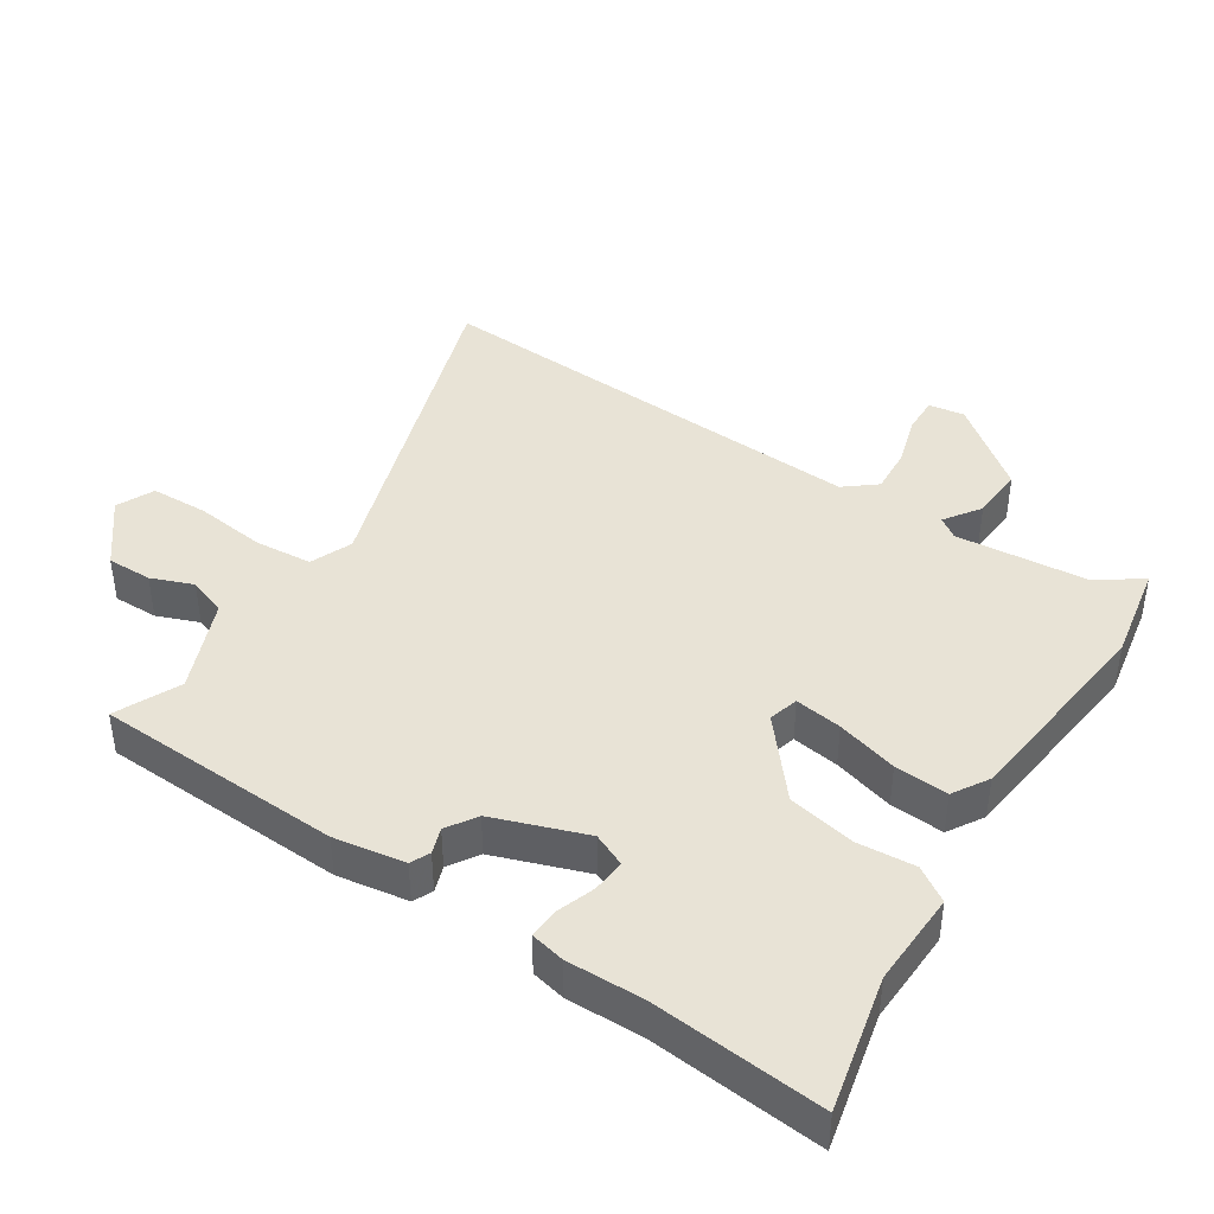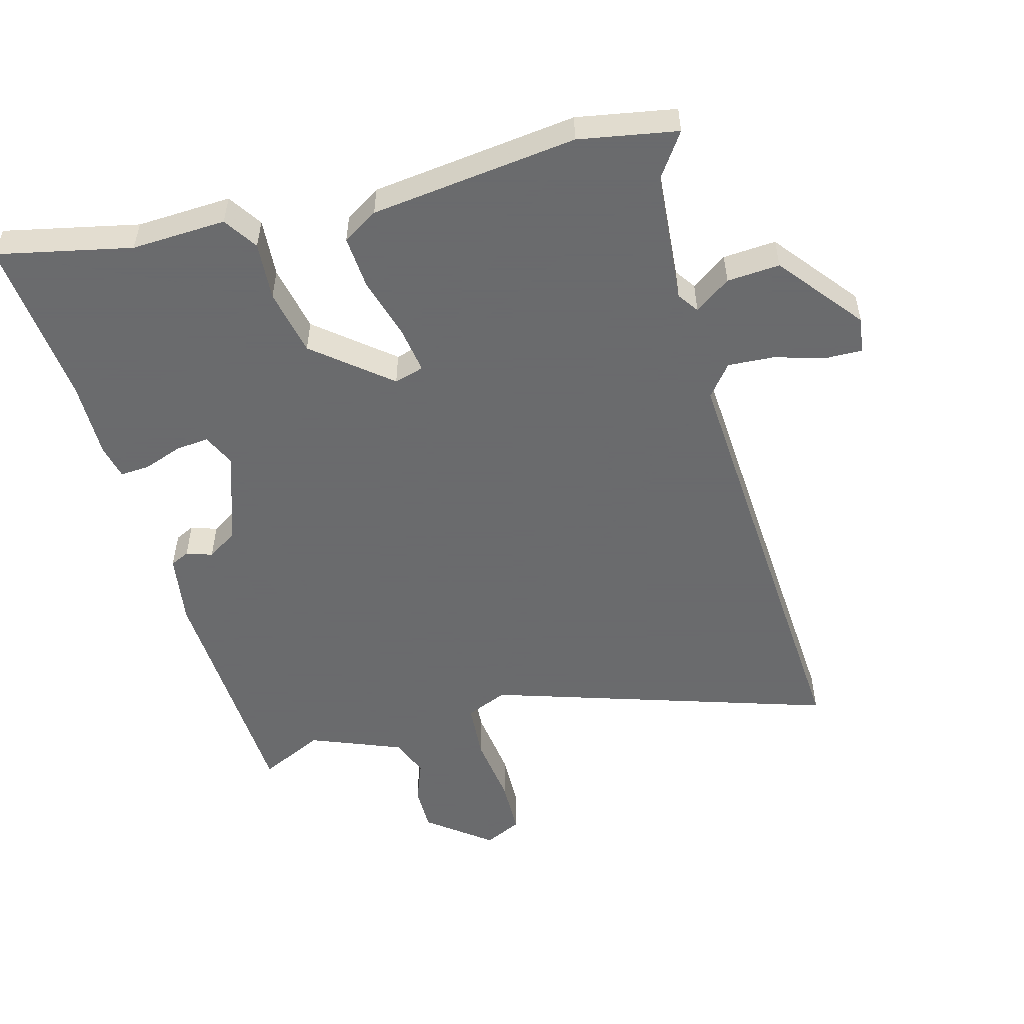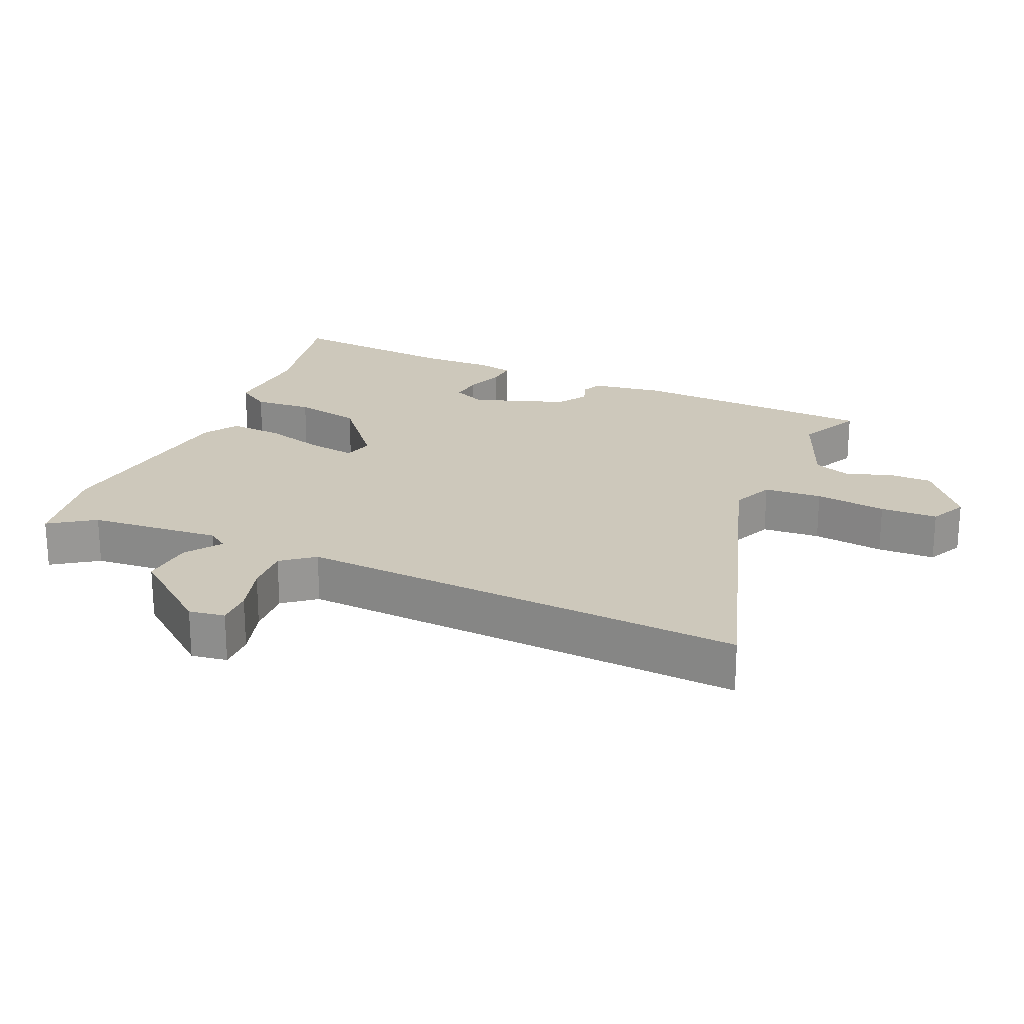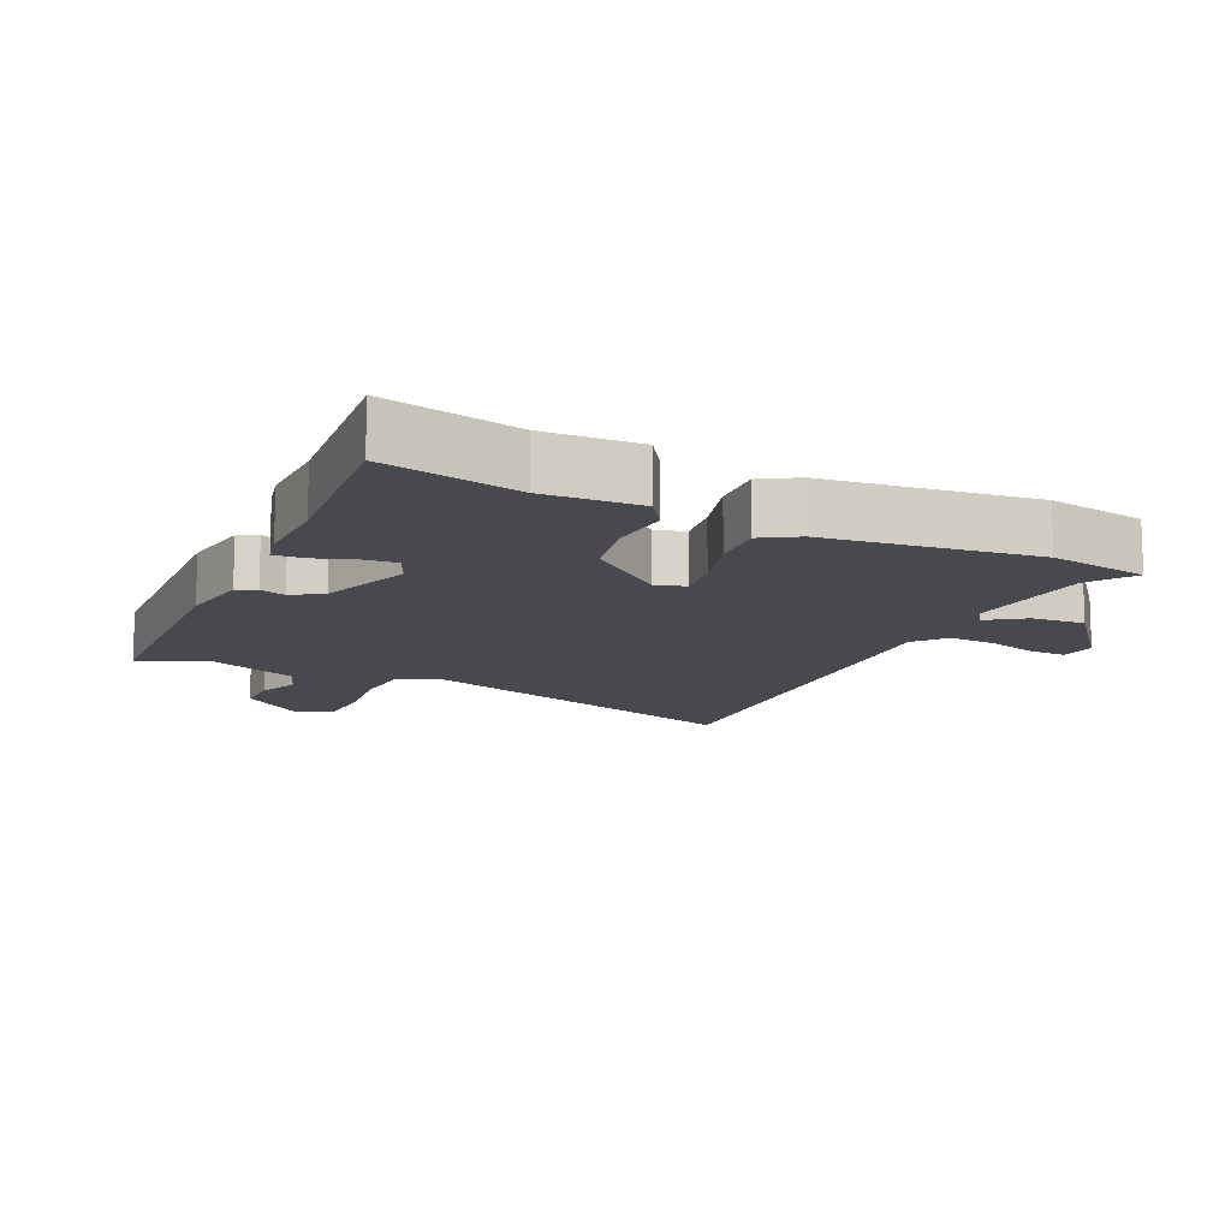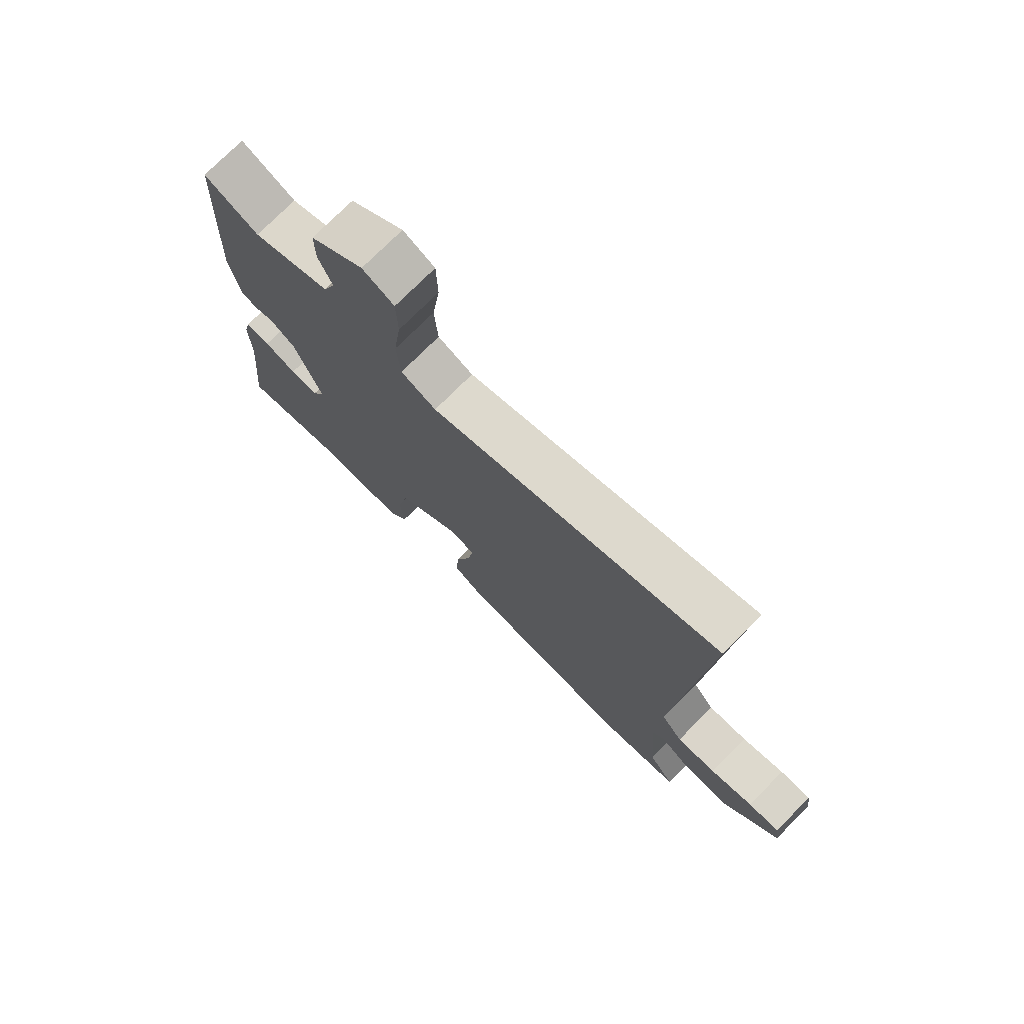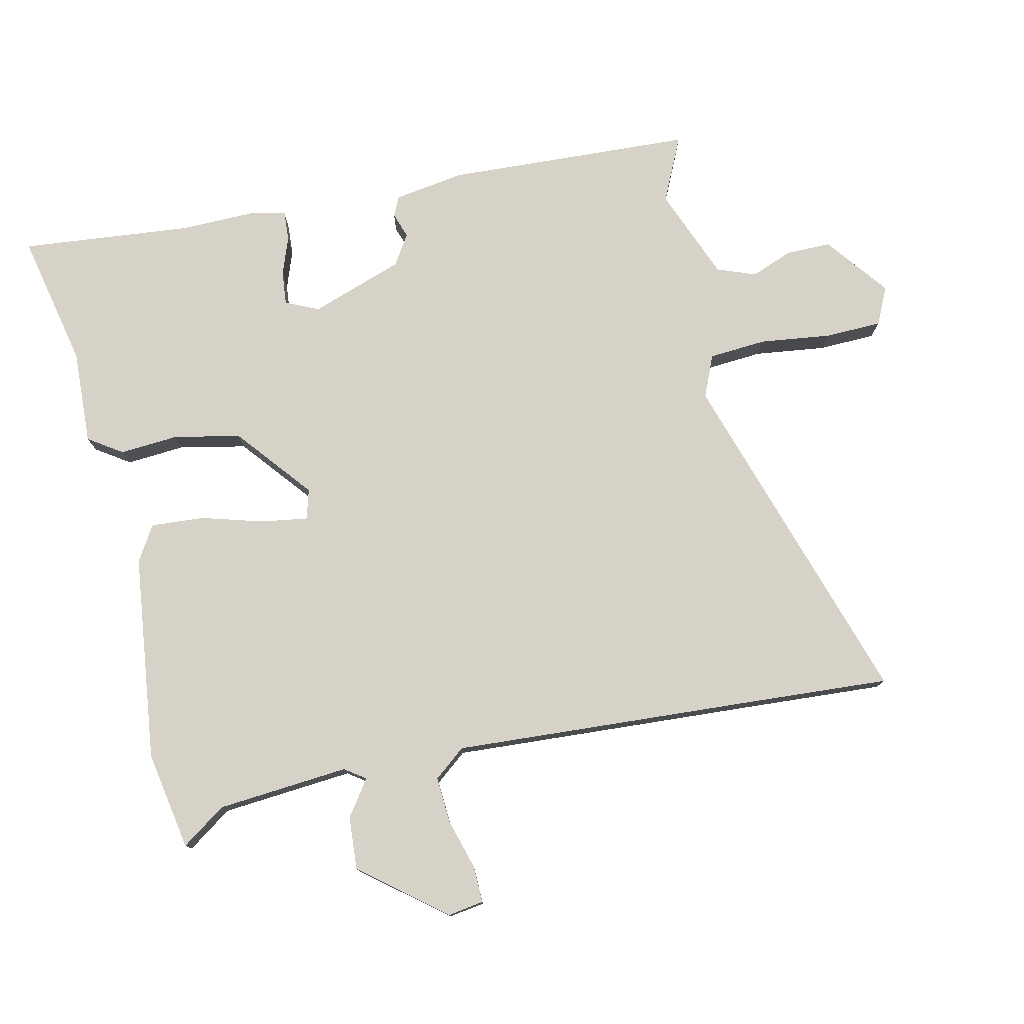
<metadata>
{"format":"obj","ext":"obj","renderer":"f3d","projection":"perspective","resolution":1024,"background":"white","views":[{"elev":41.9,"azim":122.4,"up":"+Y"},{"elev":-53.2,"azim":-165.0,"up":"+Y"},{"elev":22.0,"azim":-66.6,"up":"+Y"},{"elev":-12.7,"azim":154.5,"up":"+Y"},{"elev":75.8,"azim":-135.0,"up":"+Z"},{"elev":77.7,"azim":-102.8,"up":"+Y"}]}
</metadata>
<code>
v -0.369 0.07 -0.523
v -0.518 0.07 -0.497
v -0.472 0.07 -0.43
v -0.456 0.07 -0.231
v -0.478 0.07 -0.2
v -0.532 0.07 -0.238
v -0.612 0.07 -0.244
v -0.713 0.07 -0.118
v -0.705 0.07 -0.064
v -0.649 0.07 -0.065
v -0.573 0.07 -0.087
v -0.503 0.07 -0.091
v -0.465 0.07 -0.043
v -0.494 0.07 0.409
v -0.509 0.07 0.633
v 0.008 0.07 0.469
v 0.071 0.07 0.496
v 0.077 0.07 0.583
v 0.063 0.07 0.69
v 0.065 0.07 0.776
v 0.121 0.07 0.803
v 0.216 0.07 0.73
v 0.216 0.07 0.662
v 0.192 0.07 0.599
v 0.214 0.07 0.541
v 0.353 0.07 0.486
v 0.45 0.07 0.532
v 0.47 0.07 0.16
v 0.454 0.07 0.053
v 0.425 0.07 0.039
v 0.386 0.07 0.052
v 0.341 0.07 0.023
v 0.293 0.07 -0.117
v 0.316 0.07 -0.167
v 0.366 0.07 -0.162
v 0.424 0.07 -0.141
v 0.469 0.07 -0.138
v 0.481 0.07 -0.19
v 0.48 0.07 -0.305
v 0.506 0.07 -0.563
v 0.303 0.07 -0.52
v 0.16 0.07 -0.527
v 0.126 0.07 -0.476
v 0.132 0.07 -0.388
v 0.111 0.07 -0.287
v -0.003 0.07 -0.194
v -0.048 0.07 -0.207
v -0.037 0.07 -0.278
v -0.01 0.07 -0.37
v -0.004 0.07 -0.451
v -0.057 0.07 -0.484
v -0.369 0 -0.523
v -0.518 0 -0.497
v -0.472 0 -0.43
v -0.456 0 -0.231
v -0.478 0 -0.2
v -0.532 0 -0.238
v -0.612 0 -0.244
v -0.713 0 -0.118
v -0.705 0 -0.064
v -0.649 0 -0.065
v -0.573 0 -0.087
v -0.503 0 -0.091
v -0.465 0 -0.043
v -0.494 0 0.409
v -0.509 0 0.633
v 0.008 0 0.469
v 0.071 0 0.496
v 0.077 0 0.583
v 0.063 0 0.69
v 0.065 0 0.776
v 0.121 0 0.803
v 0.216 0 0.73
v 0.216 0 0.662
v 0.192 0 0.599
v 0.214 0 0.541
v 0.353 0 0.486
v 0.45 0 0.532
v 0.47 0 0.16
v 0.454 0 0.053
v 0.425 0 0.039
v 0.386 0 0.052
v 0.341 0 0.023
v 0.293 0 -0.117
v 0.316 0 -0.167
v 0.366 0 -0.162
v 0.424 0 -0.141
v 0.469 0 -0.138
v 0.481 0 -0.19
v 0.48 0 -0.305
v 0.506 0 -0.563
v 0.303 0 -0.52
v 0.16 0 -0.527
v 0.126 0 -0.476
v 0.132 0 -0.388
v 0.111 0 -0.287
v -0.003 0 -0.194
v -0.048 0 -0.207
v -0.037 0 -0.278
v -0.01 0 -0.37
v -0.004 0 -0.451
v -0.057 0 -0.484
f 48 49 50 51
f 47 48 51 1
f 41 42 43 44
f 39 40 41 44
f 39 44 45
f 38 39 45 46
f 35 36 37 38
f 34 35 38
f 28 29 30 31
f 26 27 28 31
f 25 26 31 32
f 24 25 32 33
f 22 23 24
f 21 22 24
f 18 19 20 21
f 17 18 21 24
f 14 15 16
f 13 14 16
f 12 13 16 17
f 8 9 10 11
f 8 11 12
f 5 6 7 8
f 5 8 12
f 4 5 12 17
f 47 1 2 3
f 47 3 4 17
f 34 38 46
f 33 34 46
f 17 24 33 46
f 17 46 47
f 102 101 100 99
f 52 102 99 98
f 95 94 93 92
f 95 92 91 90
f 96 95 90
f 97 96 90 89
f 89 88 87 86
f 89 86 85
f 82 81 80 79
f 82 79 78 77
f 83 82 77 76
f 84 83 76 75
f 75 74 73
f 75 73 72
f 72 71 70 69
f 75 72 69 68
f 67 66 65
f 67 65 64
f 68 67 64 63
f 62 61 60 59
f 63 62 59
f 59 58 57 56
f 63 59 56
f 68 63 56 55
f 54 53 52 98
f 68 55 54 98
f 97 89 85
f 97 85 84
f 97 84 75 68
f 98 97 68
f 1 52 53 2
f 2 53 54 3
f 3 54 55 4
f 4 55 56 5
f 5 56 57 6
f 6 57 58 7
f 7 58 59 8
f 8 59 60 9
f 9 60 61 10
f 10 61 62 11
f 11 62 63 12
f 12 63 64 13
f 13 64 65 14
f 14 65 66 15
f 15 66 67 16
f 16 67 68 17
f 17 68 69 18
f 18 69 70 19
f 19 70 71 20
f 20 71 72 21
f 21 72 73 22
f 22 73 74 23
f 23 74 75 24
f 24 75 76 25
f 25 76 77 26
f 26 77 78 27
f 27 78 79 28
f 28 79 80 29
f 29 80 81 30
f 30 81 82 31
f 31 82 83 32
f 32 83 84 33
f 33 84 85 34
f 34 85 86 35
f 35 86 87 36
f 36 87 88 37
f 37 88 89 38
f 38 89 90 39
f 39 90 91 40
f 40 91 92 41
f 41 92 93 42
f 42 93 94 43
f 43 94 95 44
f 44 95 96 45
f 45 96 97 46
f 46 97 98 47
f 47 98 99 48
f 48 99 100 49
f 49 100 101 50
f 50 101 102 51
f 51 102 52 1

</code>
